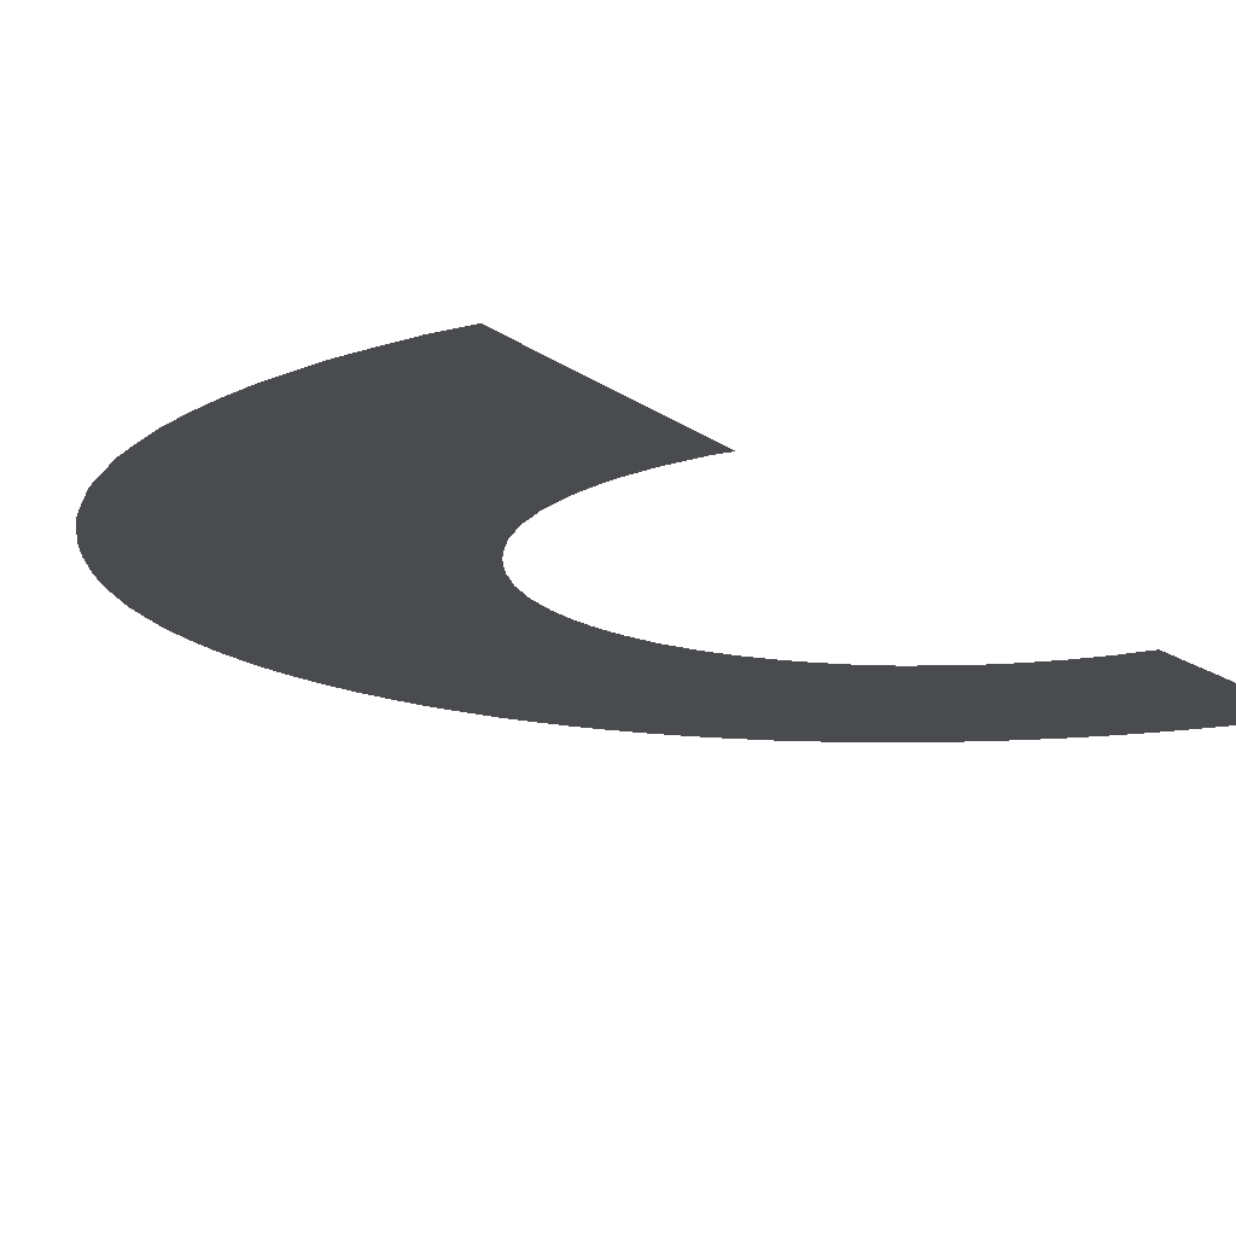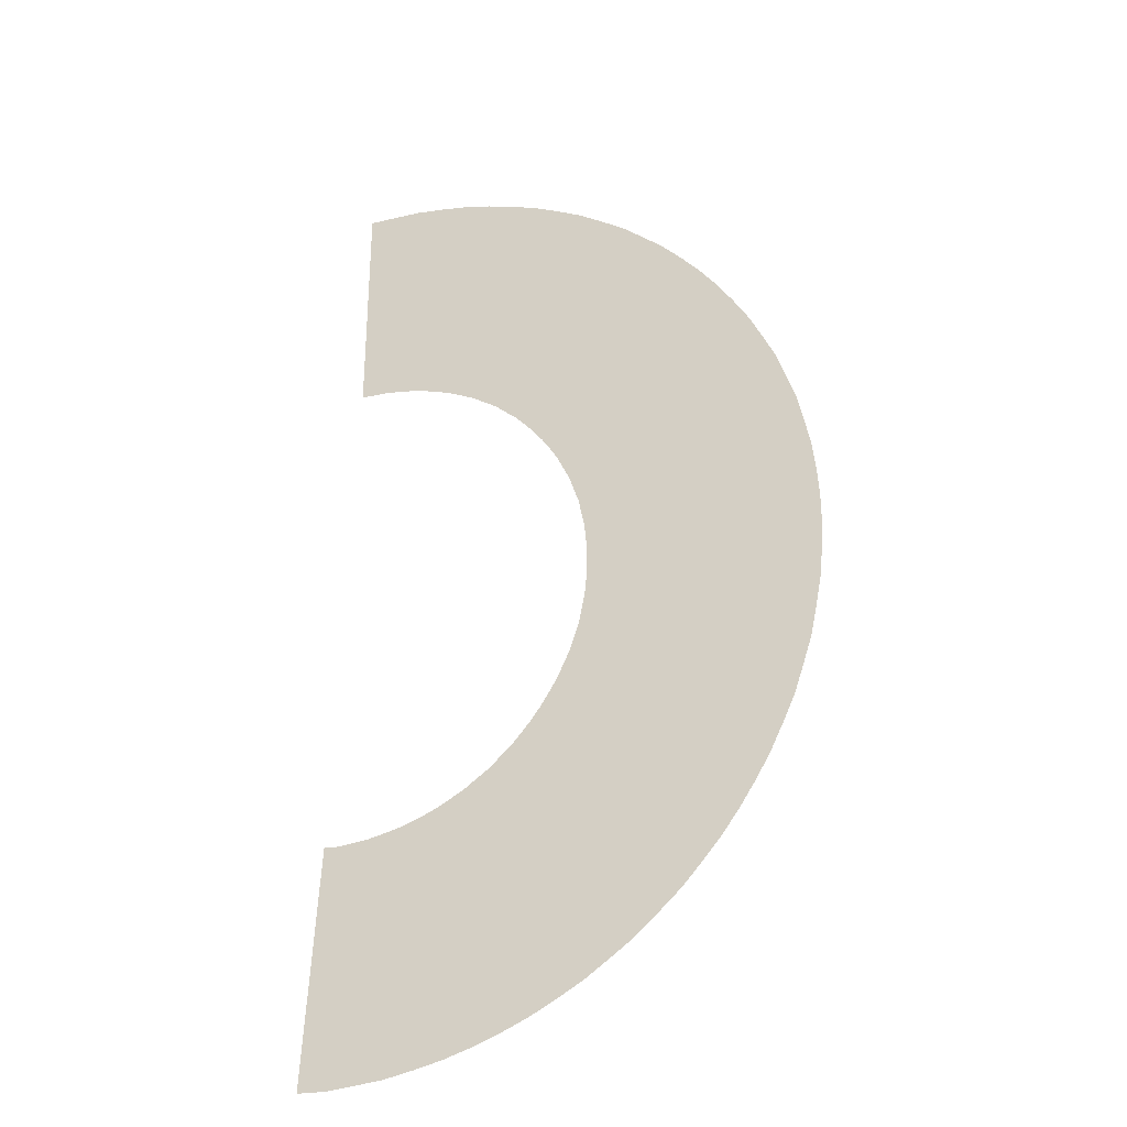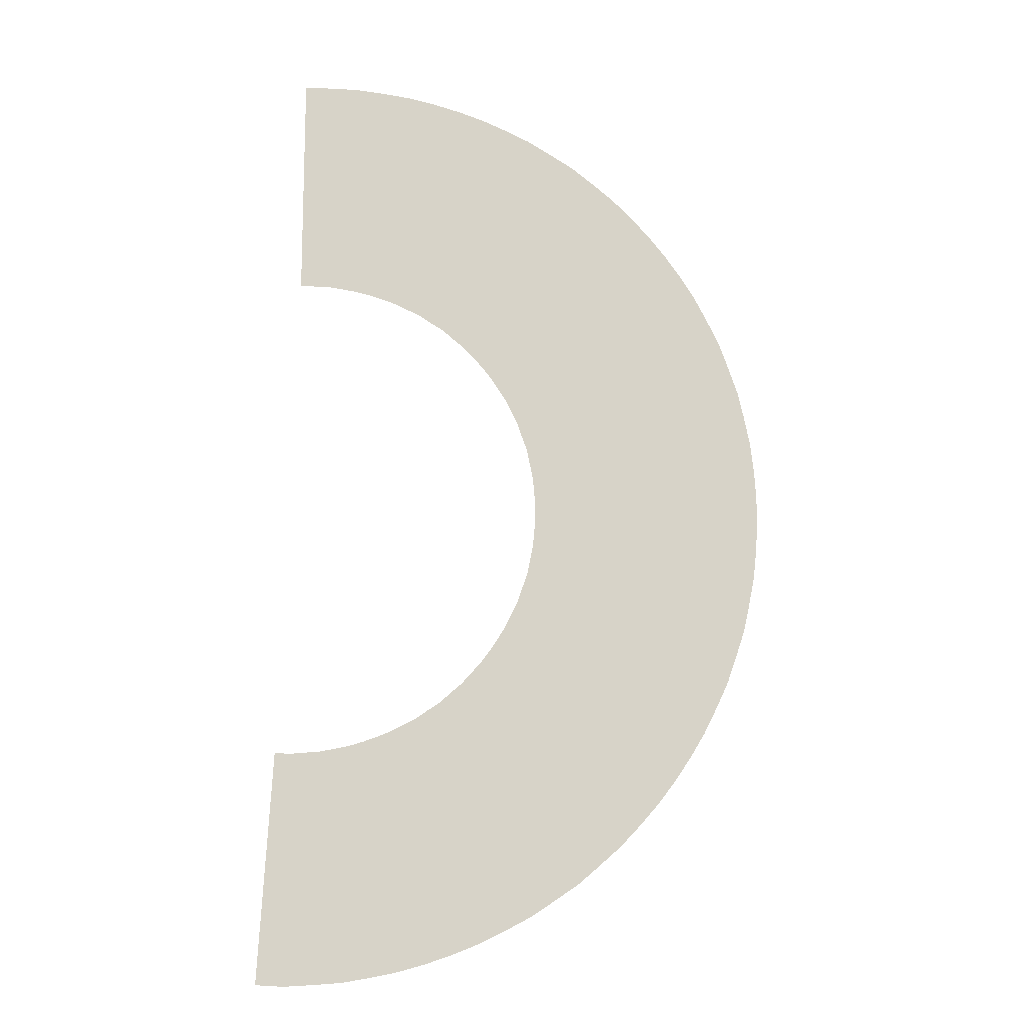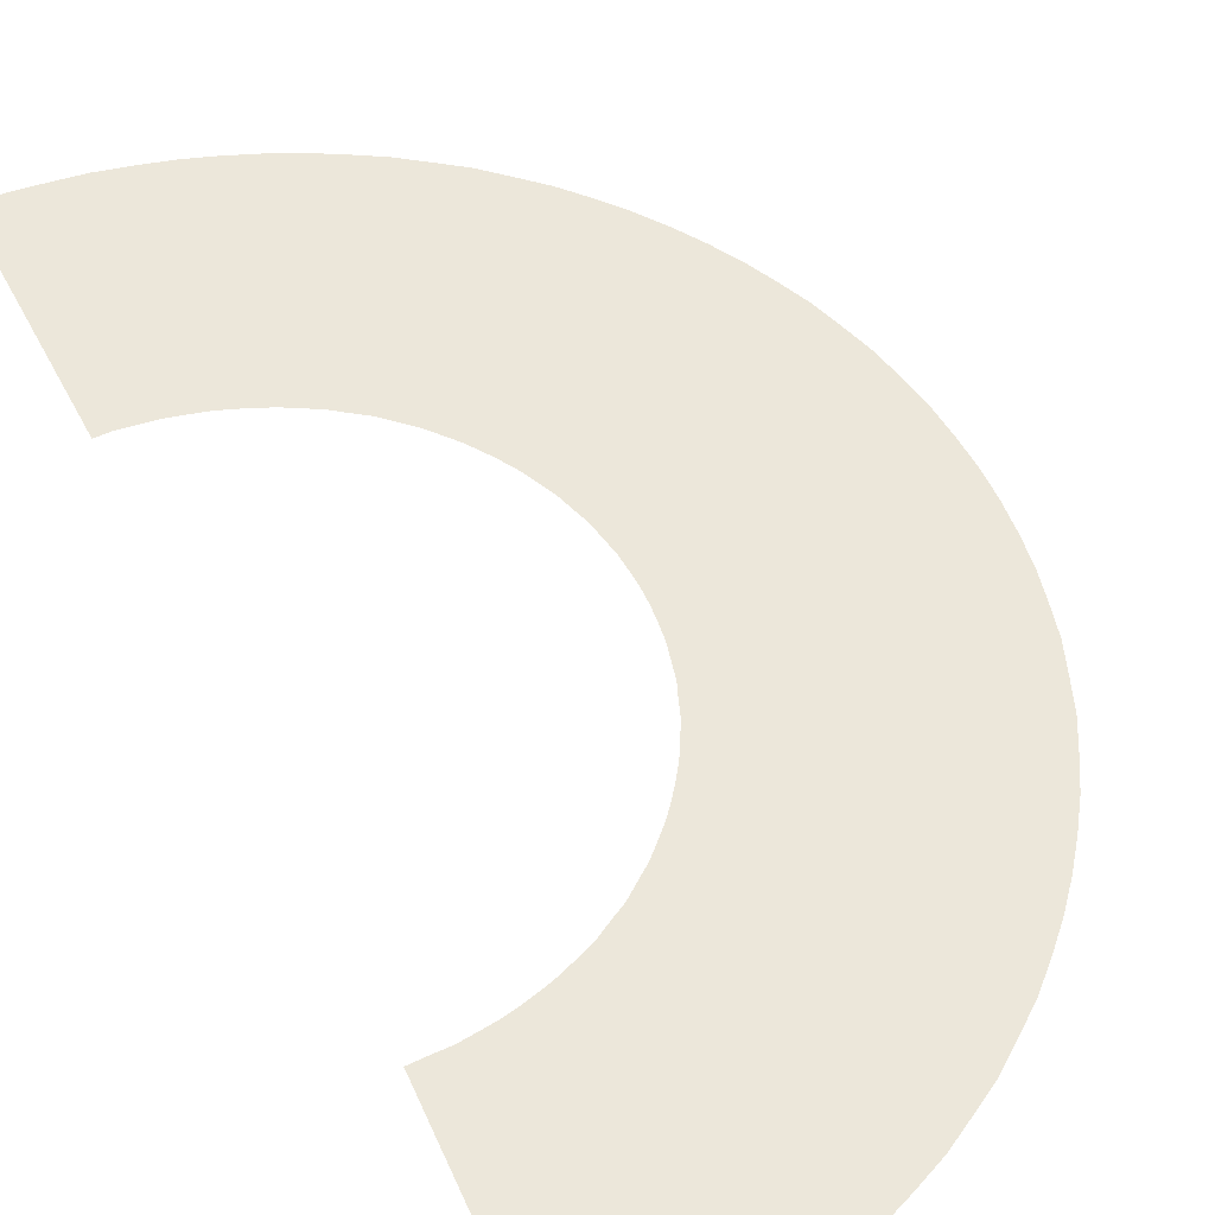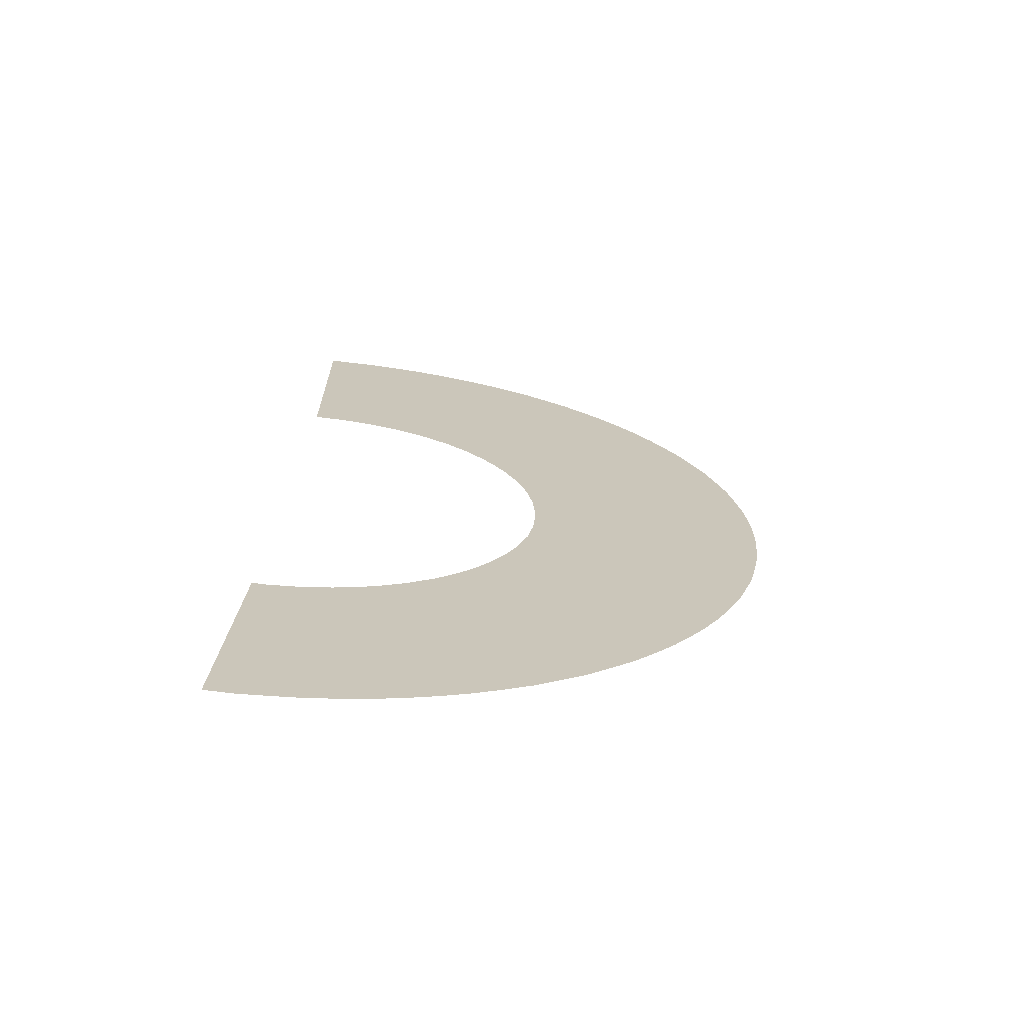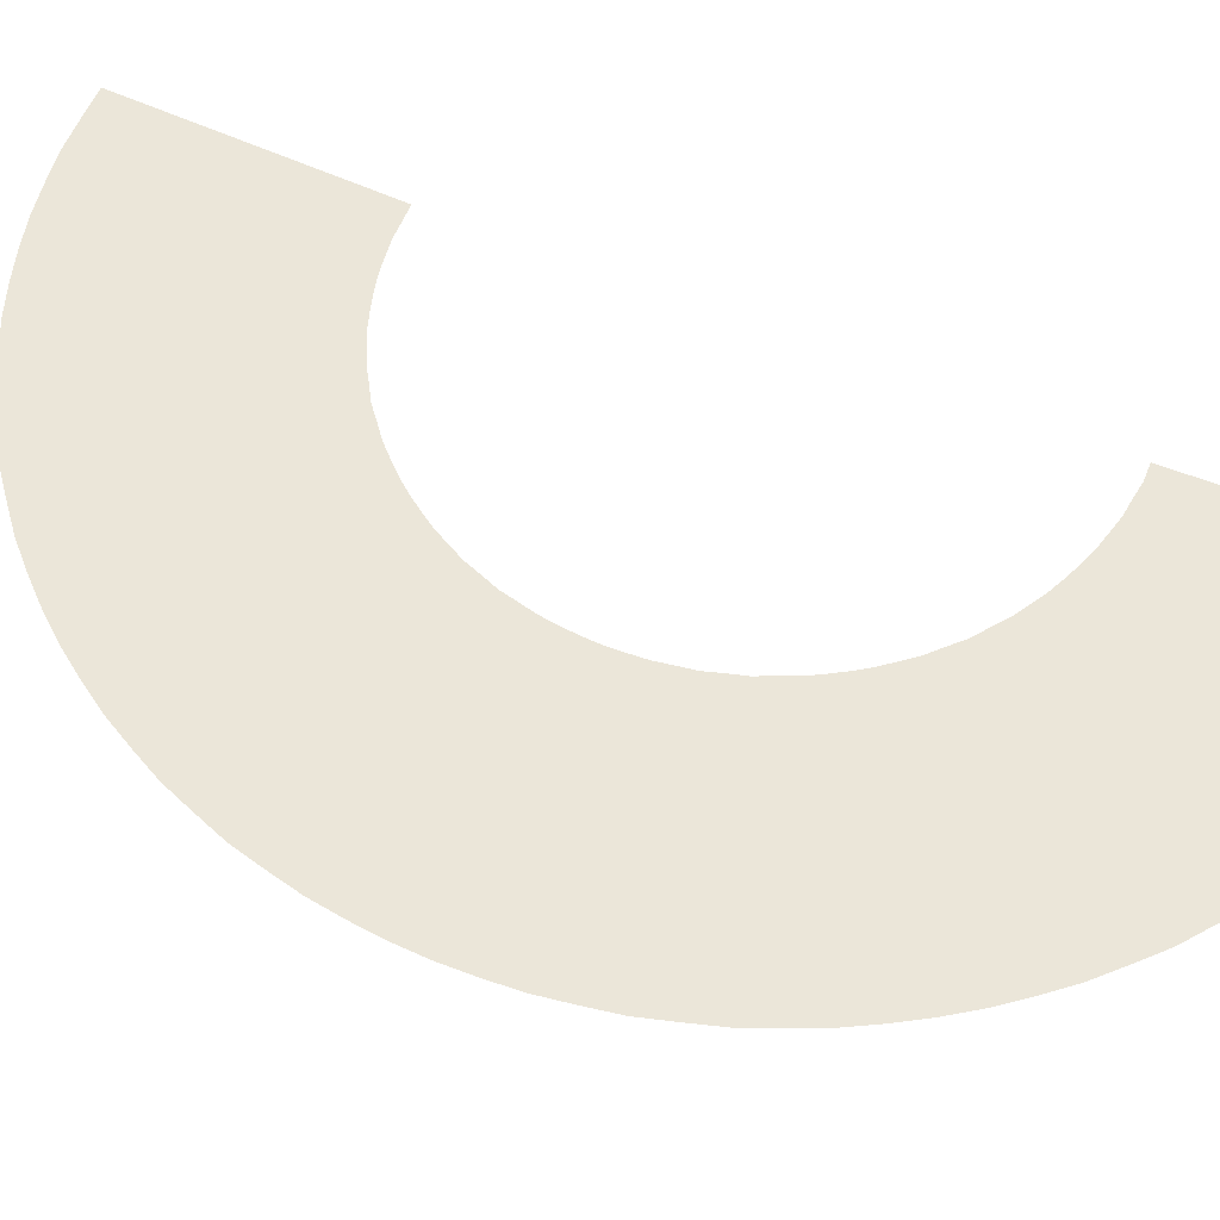
<metadata>
{"format":"obj","ext":"obj","renderer":"f3d","projection":"perspective","resolution":1024,"background":"white","views":[{"elev":-13.9,"azim":-145.7,"up":"+Y"},{"elev":-30.3,"azim":23.1,"up":"+Z"},{"elev":-13.5,"azim":1.4,"up":"+Z"},{"elev":50.6,"azim":-23.1,"up":"+Y"},{"elev":-69.4,"azim":-5.8,"up":"+Z"},{"elev":56.3,"azim":115.8,"up":"+Y"}]}
</metadata>
<code>
o Cube_Cube.001
v -0.06344 0 -1.086
v -0.1207 0 -2.085
v -0 -0 1.092
v 0 0 2.092
v 1.078 0 -0.1609
v 1.065 0 -0.224
v 1.052 0 -0.2873
v 1.031 0 -0.3479
v 1.011 0 -0.4091
v 0.9828 0 -0.467
v 0.9547 0 -0.525
v 0.9211 0 -0.58
v 0.8853 0 -0.6338
v 0.8466 0 -0.6853
v 0.8038 0 -0.7339
v 0.7601 -0 -0.7815
v 0.711 0 -0.8237
v 0.6627 0 -0.8669
v 0.6084 0 -0.9019
v 0.5551 -0 -0.9384
v 0.4977 0 -0.9677
v 0.4401 0 -0.9965
v 0.3803 0 -1.02
v 0.3194 0 -1.041
v 0.2577 0 -1.058
v 0.1944 0 -1.071
v 0.131 0 -1.082
v 0.06613 0 -1.086
v 0.001341 0 -1.092
v 0.002552 0 -2.092
v 0.1258 0 -2.084
v 0.249 0 -2.075
v 0.3711 0 -2.055
v 0.4926 0 -2.03
v 0.6119 0 -1.997
v 0.7294 0 -1.957
v 0.8443 0 -1.911
v 0.9557 0 -1.857
v 1.065 0 -1.799
v 1.168 0 -1.73
v 1.271 0 -1.661
v 1.365 0 -1.58
v 1.457 -0 -1.498
v 1.542 0 -1.408
v 1.623 0 -1.315
v 1.698 0 -1.217
v 1.767 -0 -1.114
v 1.831 0 -1.008
v 1.886 0 -0.8967
v 1.938 -0 -0.7843
v 1.979 -0 -0.667
v 0.06478 -0 1.086
v 2.017 -0 -0.5493
v 0.1297 0 1.082
v 2.044 -0 -0.4281
v 2.067 -0 -0.3064
v 2.08 -0 -0.1836
v 2.088 -0 -0.06038
v 2.088 -0 0.06293
v 2.08 -0 0.1862
v 2.067 -0 0.309
v 2.043 -0 0.4307
v 2.017 -0 0.5517
v 1.978 0 0.6695
v 1.937 -0 0.7867
v 1.885 -0 0.899
v 1.829 -0 1.01
v 0.1931 0 1.071
v 0.2564 -0 1.059
v 1.765 -0 1.116
v 0.3181 -0 1.041
v 1.697 -0 1.219
v 0.3791 -0 1.02
v 1.622 0 1.317
v 1.54 0 1.41
v 0.4389 0 0.9971
v 0.4965 -0 0.9682
v 0.554 -0 0.9392
v 0.6073 0 0.9027
v 0.6616 -0 0.8676
v 0.71 -0 0.8246
v 0.7591 -0 0.7824
v 0.8029 0 0.7349
v 0.8457 0 0.6863
v 0.8846 0 0.6349
v 0.9204 0 0.5811
v 0.9541 -0 0.5262
v 0.9822 0 0.4682
v 1.455 -0 1.5
v 1.011 -0 0.4104
v 1.363 -0 1.582
v 1.03 0 0.3492
v 1.269 0 1.662
v 1.166 -0 1.732
v 1.052 0 0.2885
v 1.064 0 0.2253
v 1.063 -0 1.8
v 0.9534 -0 1.858
v 0.842 -0 1.912
v 1.078 0 0.1622
v 0.7269 0 1.958
v 1.084 0 0.09788
v 0.6094 0 1.998
v 0.4901 0 2.031
v 0.3686 -0 2.055
v 0.2465 -0 2.076
v 1.089 0 0.03306
v 1.089 0 -0.03172
v 1.084 0 -0.09654
v 0.1233 0 2.085
f 67 66 88 87
f 53 51 8 7
f 44 43 16 15
f 66 65 90 88
f 98 97 78 77
f 45 44 15 14
f 70 67 87 86
f 72 70 86 85
f 74 72 85 84
f 75 74 84 83
f 89 75 83 82
f 65 64 92 90
f 62 61 100 96
f 63 62 96 95
f 60 59 107 102
f 61 60 102 100
f 59 58 108 107
f 97 94 79 78
f 94 93 80 79
f 46 45 14 13
f 99 98 77 76
f 49 48 11 10
f 47 46 13 12
f 57 56 5 109
f 103 101 73 71
f 104 103 71 69
f 58 57 109 108
f 56 55 6 5
f 105 104 69 68
f 55 53 7 6
f 110 106 54 52
f 48 47 12 11
f 30 2 1 29
f 51 50 9 8
f 106 105 68 54
f 50 49 10 9
f 4 110 52 3
f 101 99 76 73
f 93 91 81 80
f 91 89 82 81
f 31 30 29 28
f 32 31 28 27
f 33 32 27 26
f 34 33 26 25
f 35 34 25 24
f 36 35 24 23
f 37 36 23 22
f 38 37 22 21
f 39 38 21 20
f 40 39 20 19
f 41 40 19 18
f 42 41 18 17
f 43 42 17 16
f 64 63 95 92

</code>
